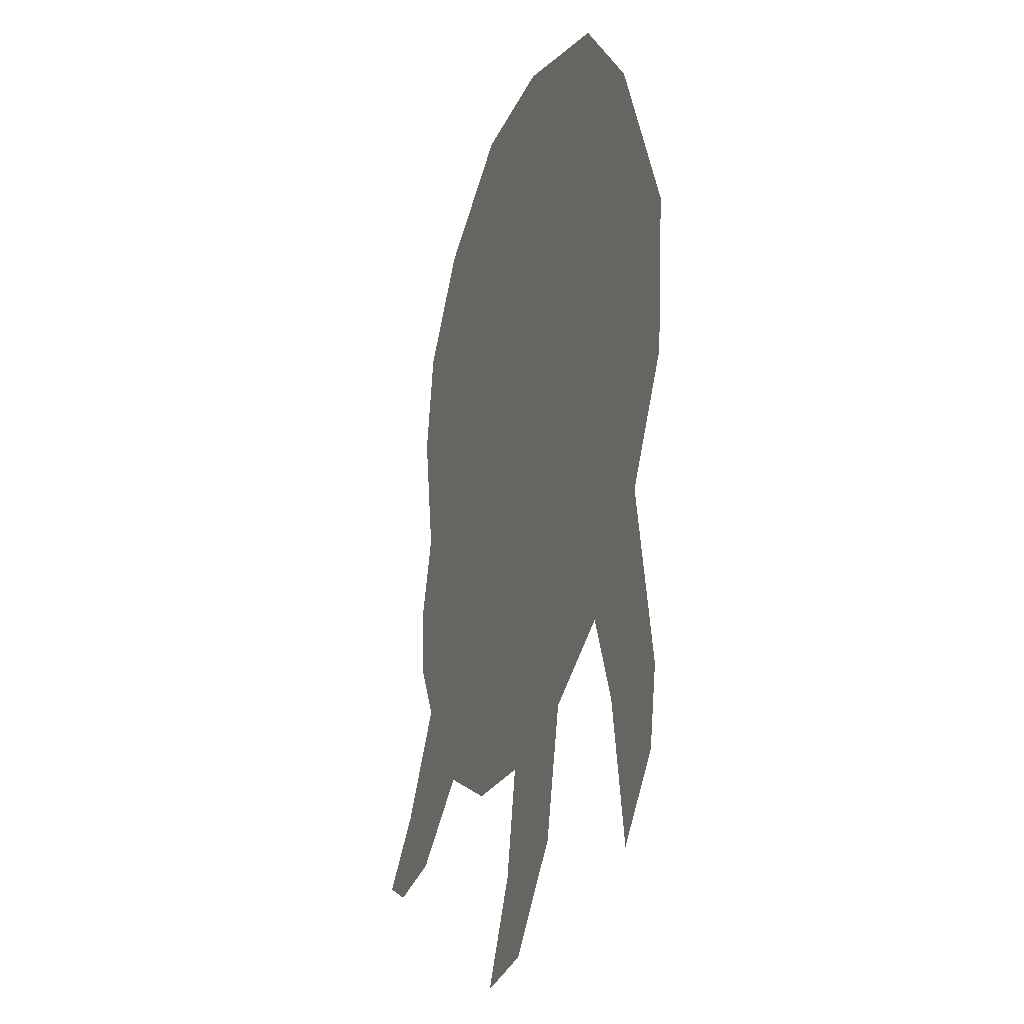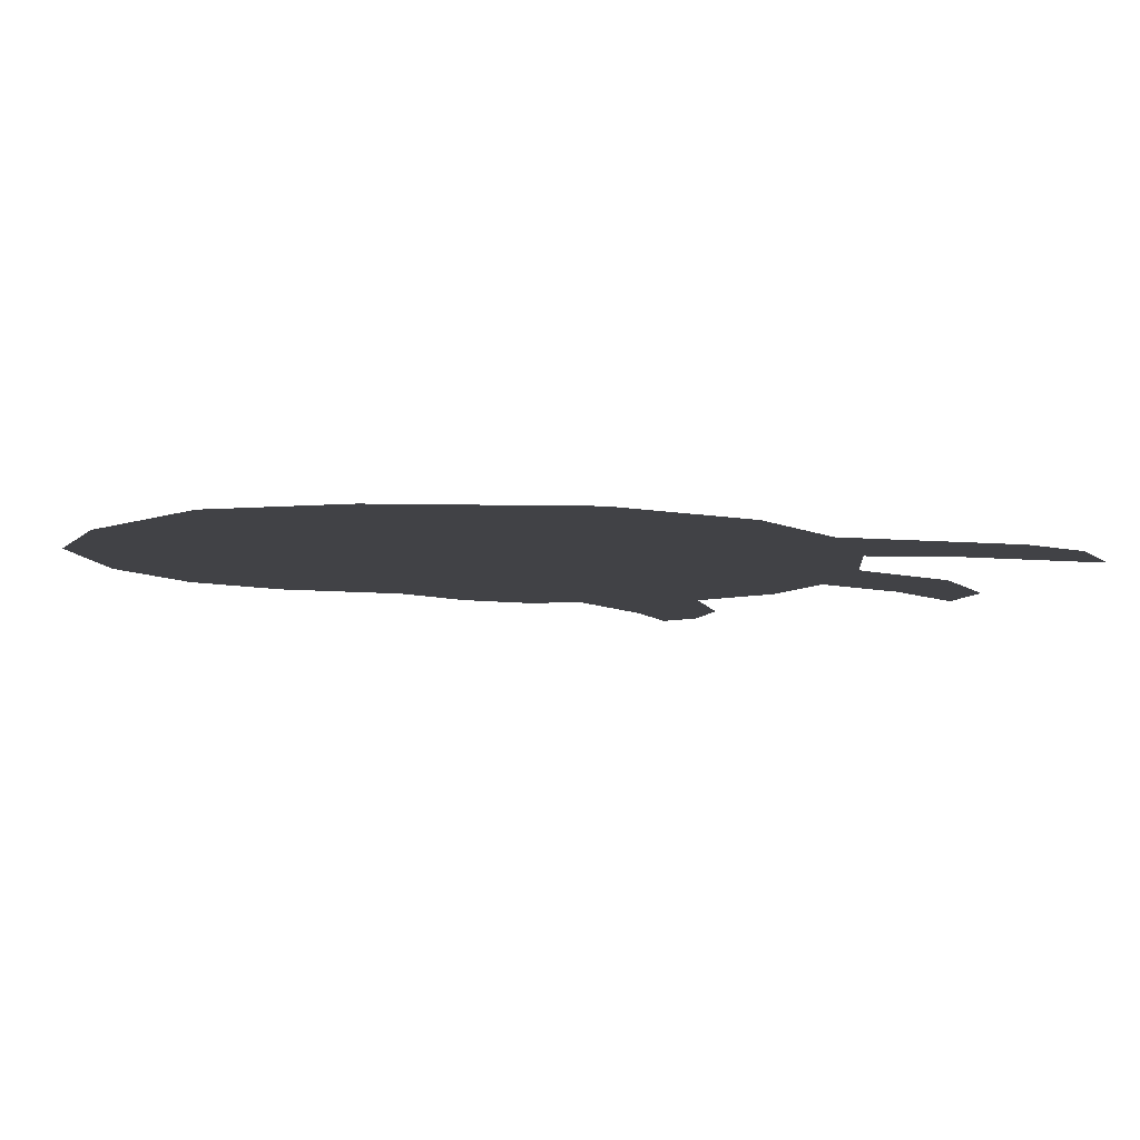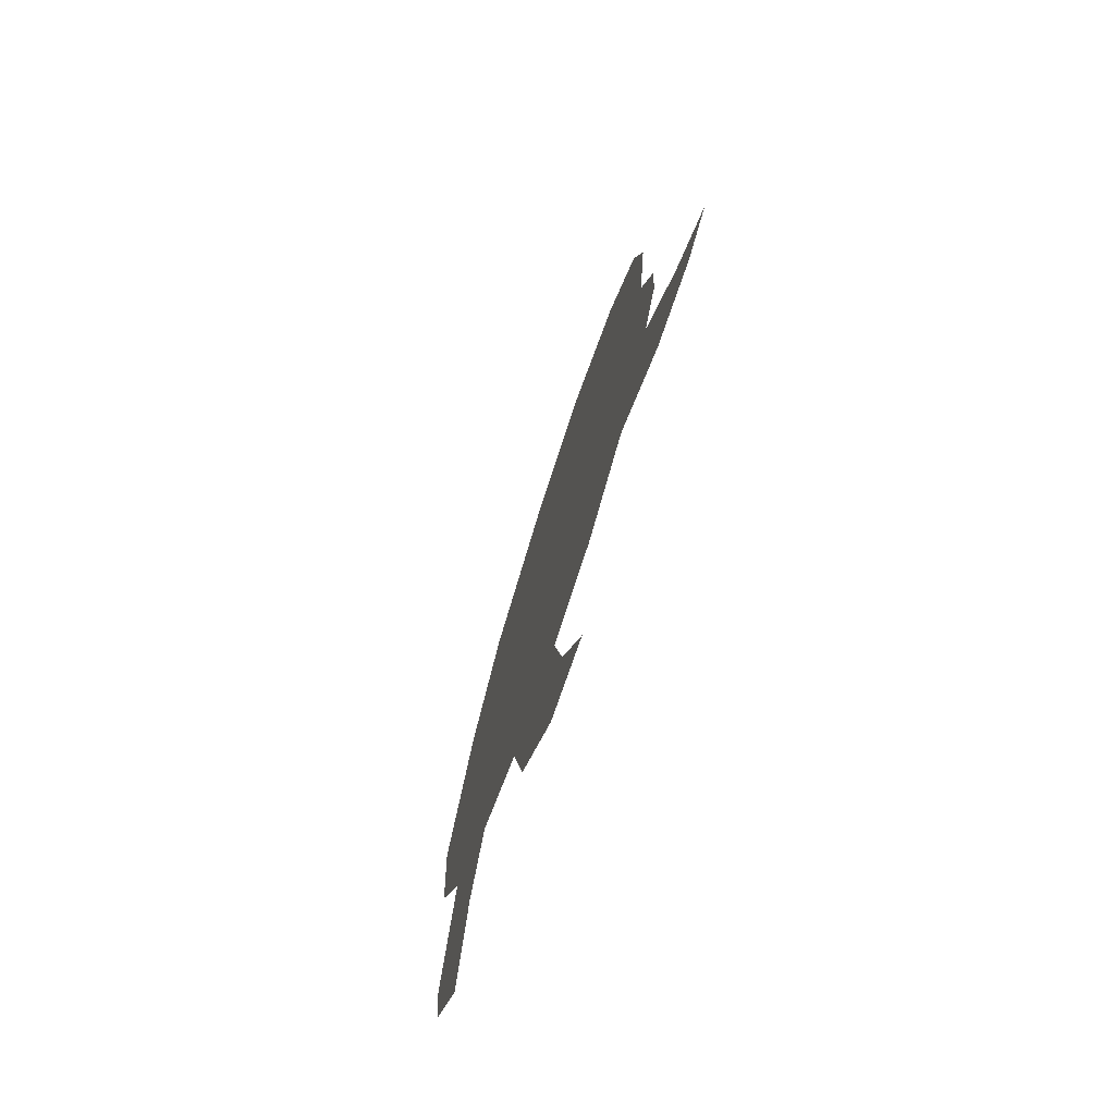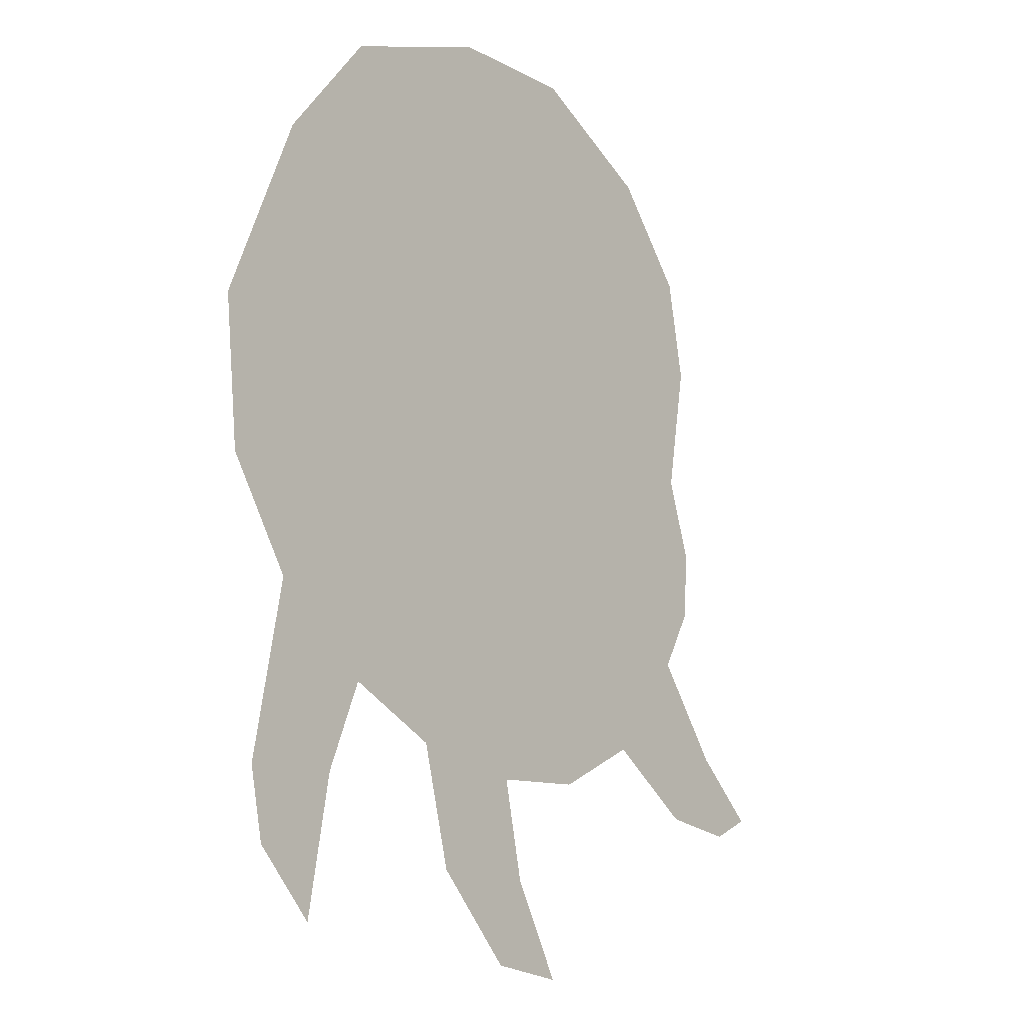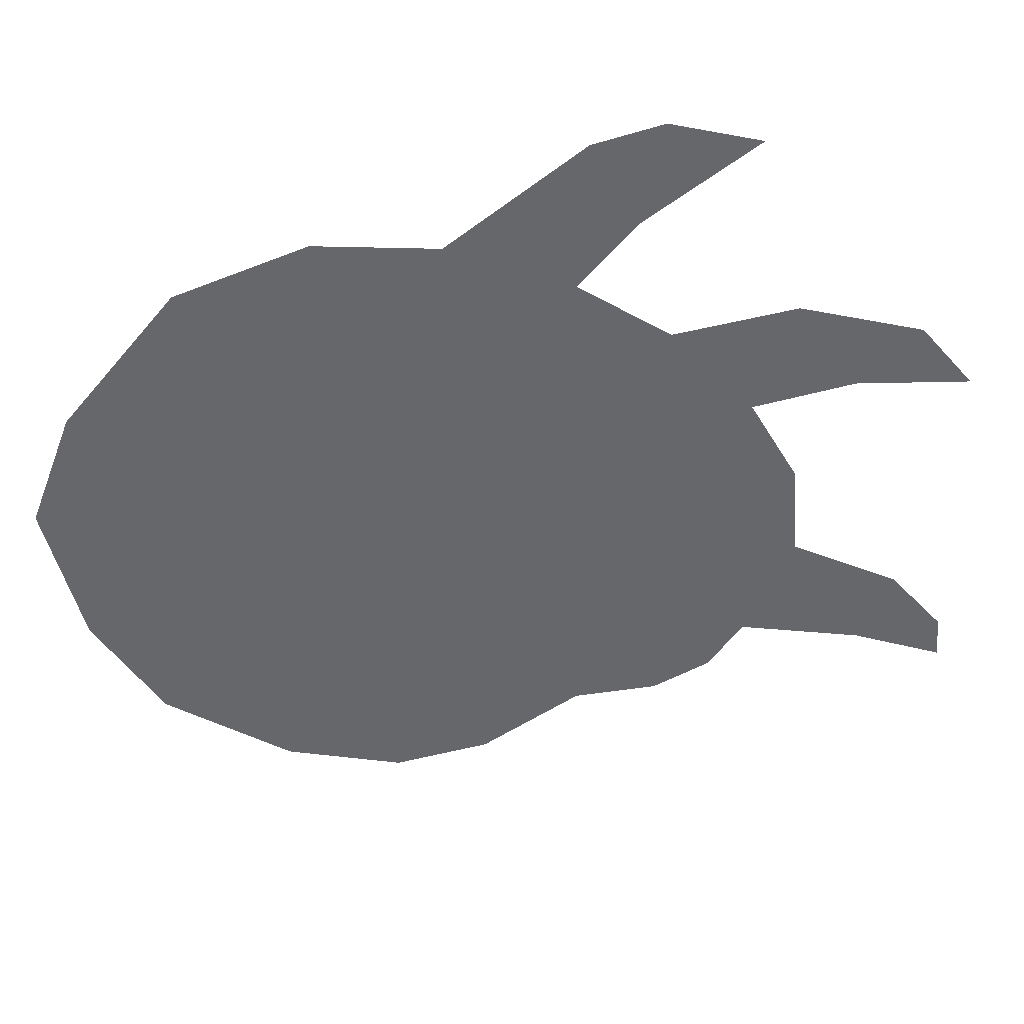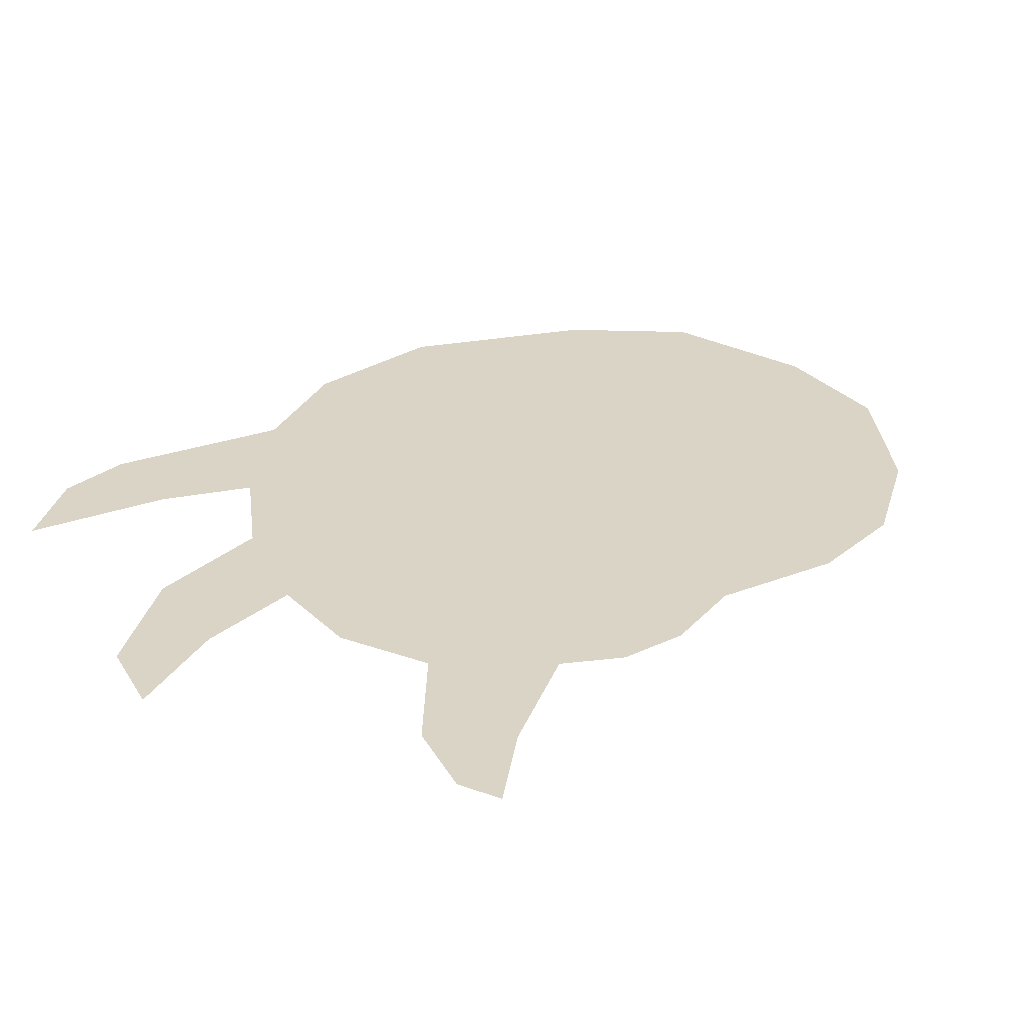
<metadata>
{"format":"obj","ext":"obj","renderer":"f3d","projection":"perspective","resolution":1024,"background":"white","views":[{"elev":-20.3,"azim":-110.7,"up":"+Y"},{"elev":-6.7,"azim":-117.9,"up":"+Z"},{"elev":-76.0,"azim":72.4,"up":"+Y"},{"elev":-6.5,"azim":-47.1,"up":"+Y"},{"elev":-52.1,"azim":-62.8,"up":"+Z"},{"elev":28.9,"azim":50.9,"up":"+Z"}]}
</metadata>
<code>
g polecatHandRight_mesh
v 0.1444 -0.2359 0
v 0.1618 -0.229 0
v 0.1351 -0.2 0
v 0.1119 -0.2272 0
v 0.07424 -0.1953 0
v 0.1067 -0.1559 0
v -0.003481 -0.2087 0
v 0.03712 -0.211 0
v 0.1102 -0.07007 0
v 0.1212 -0.1049 0
v -0.0522 -0.1936 0
v 0.1195 -0.1327 0
v -0.04002 -0.2458 0
v 0.005219 -0.2522 0
v -0.00696 -0.287 0
v 0.0261 -0.2951 0
v -0.09106 -0.1692 0
v -0.1317 -0.1292 0
v -0.1467 -0.2023 0
v -0.1061 -0.2052 0
v -0.1415 -0.233 0
v -0.1172 -0.2638 0
v -0.1618 -0.02019 0
v -0.1572 -0.08225 0
v -0.1293 0.05289 0
v -0.02726 0.1092 0
v -0.09222 0.09407 0
v 0.08004 0.06681 0
v 0.02726 0.1028 0
v 0.1183 -0.01787 0
v 0.1102 0.02447 0
g polecatHandRight_mesh_0
f 3 2 1
f 3 1 4
f 5 3 4
f 5 6 3
f 6 5 7
f 7 5 8
f 7 9 6
f 9 10 6
f 7 11 9
f 10 12 6
f 11 7 13
f 13 7 14
f 13 14 15
f 15 14 16
f 9 11 17
f 9 17 18
f 19 18 17
f 19 17 20
f 19 20 21
f 21 20 22
f 23 9 18
f 23 18 24
f 9 23 25
f 9 25 26
f 27 26 25
f 9 26 28
f 26 29 28
f 28 30 9
f 31 30 28

</code>
